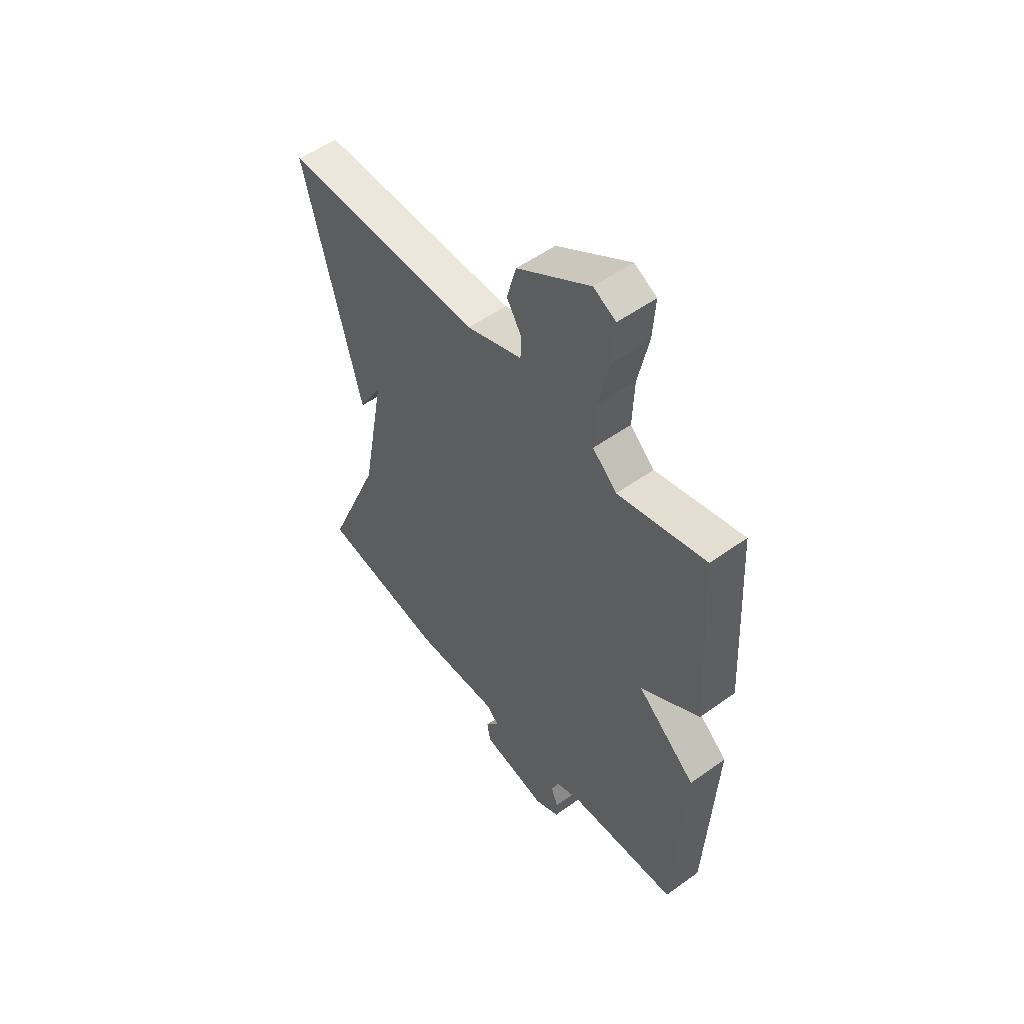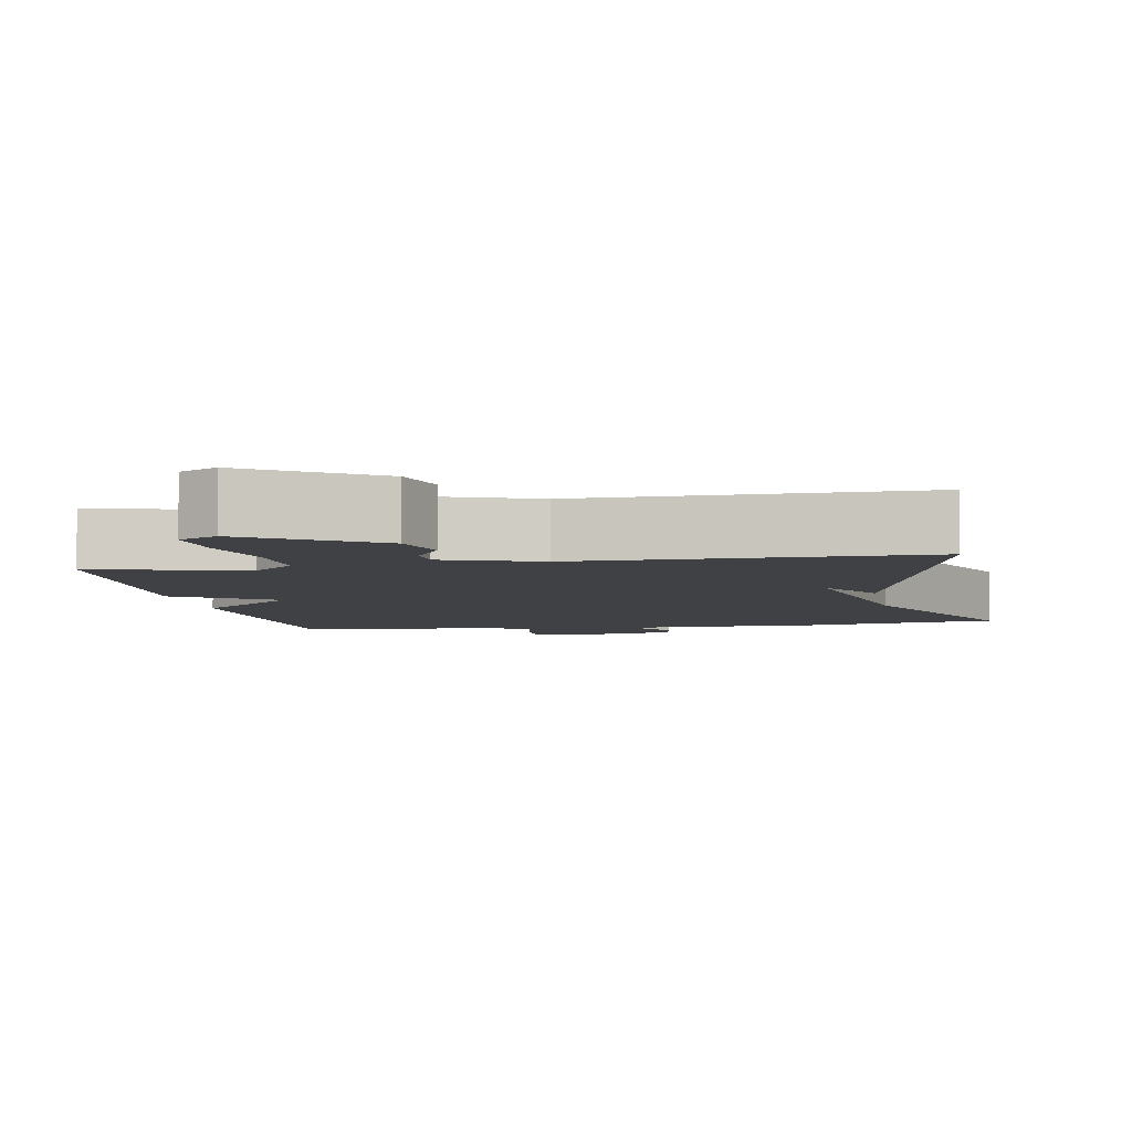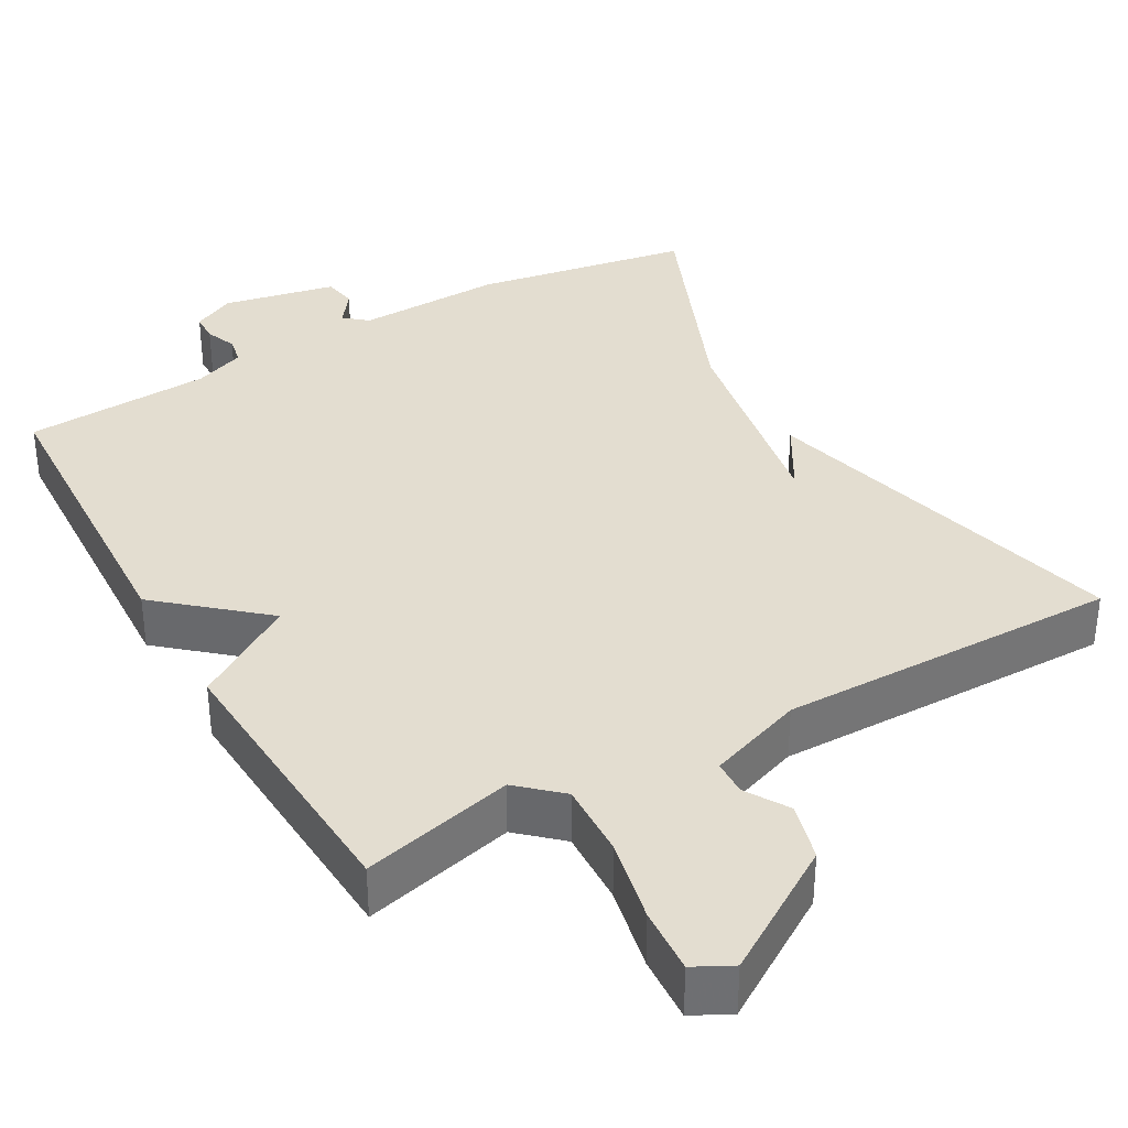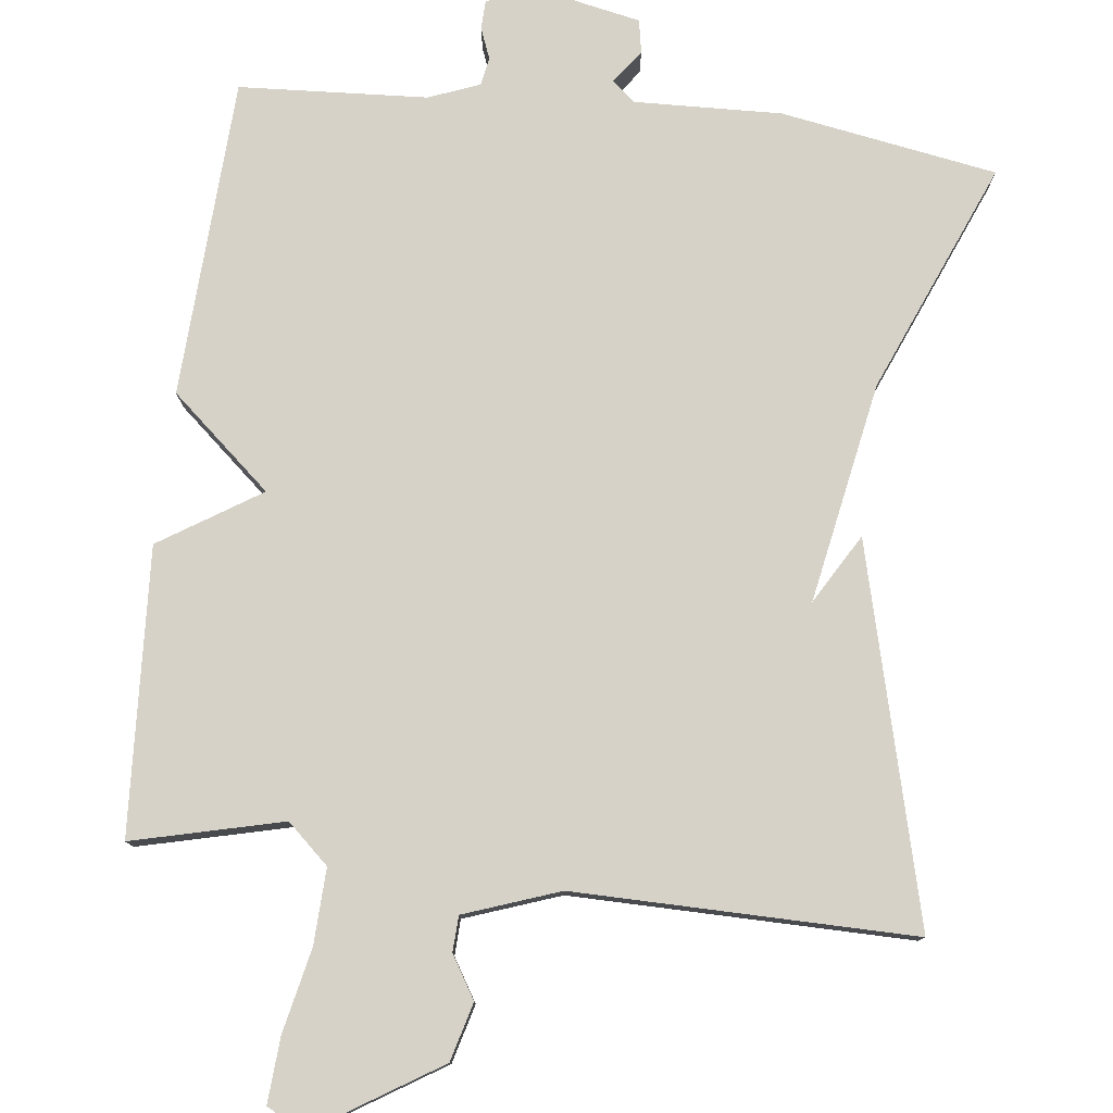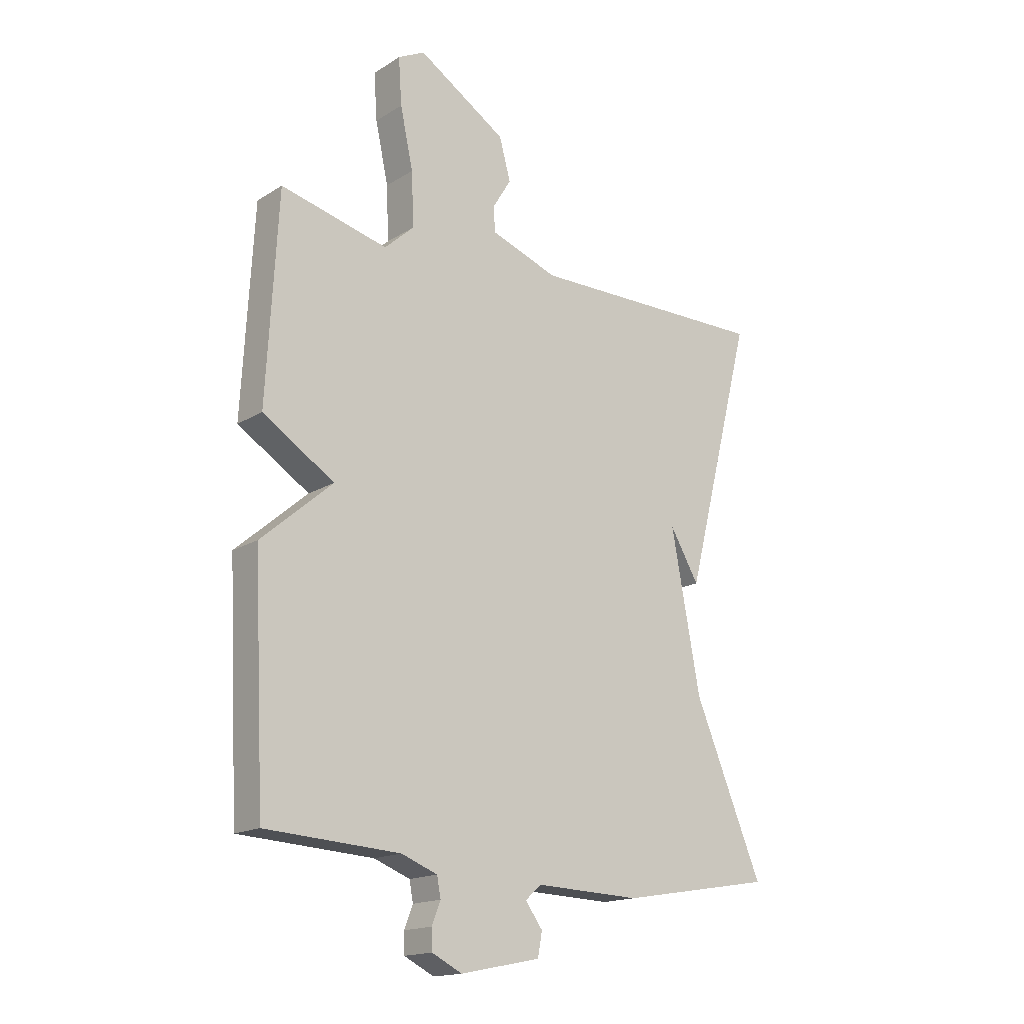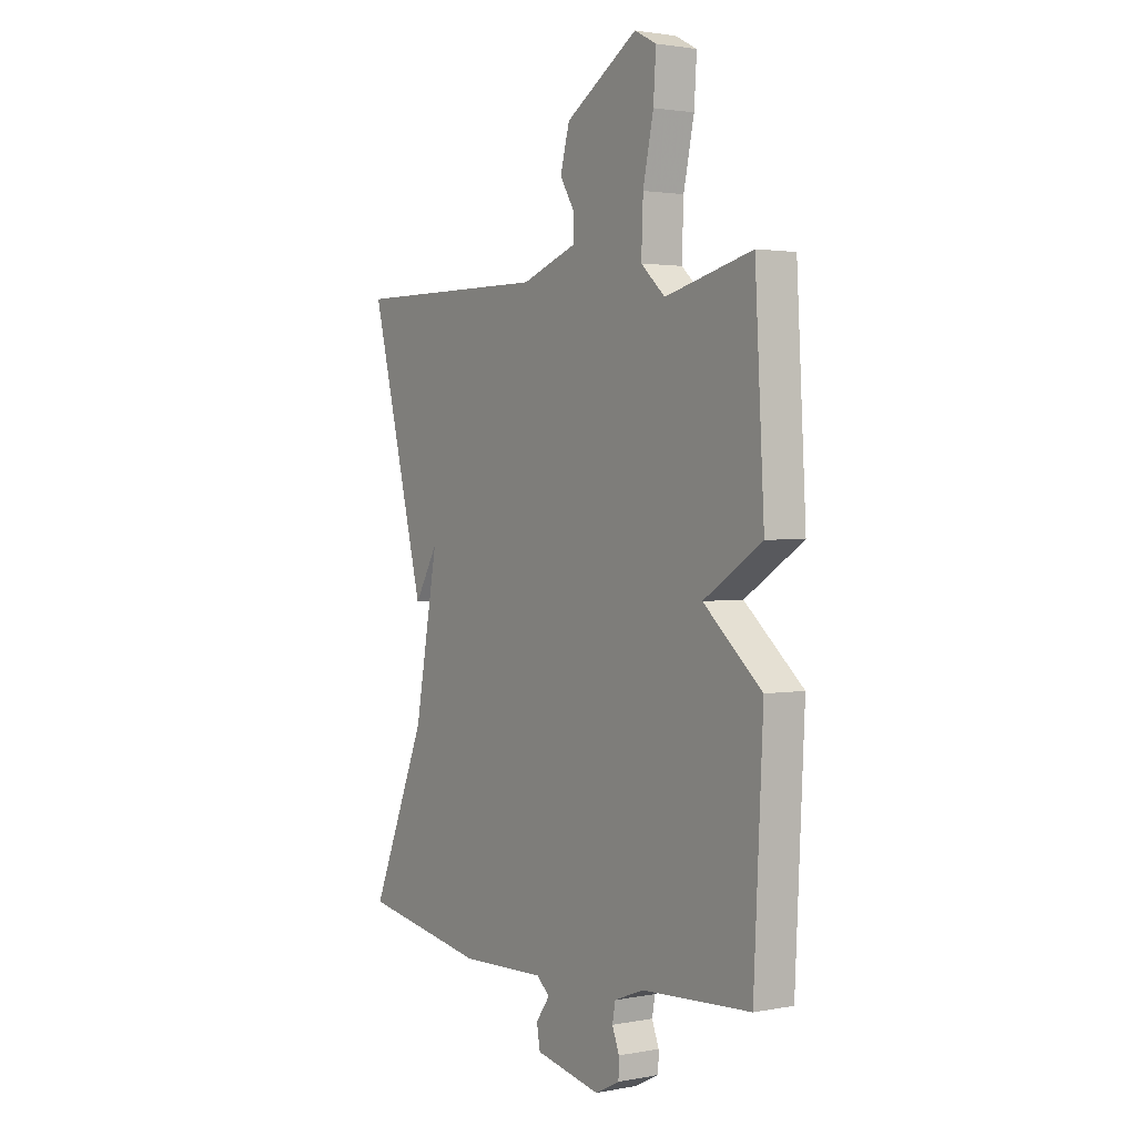
<metadata>
{"format":"obj","ext":"obj","renderer":"f3d","projection":"perspective","resolution":1024,"background":"white","views":[{"elev":53.2,"azim":-127.6,"up":"+Z"},{"elev":-5.3,"azim":10.4,"up":"+Y"},{"elev":35.5,"azim":-29.6,"up":"+Y"},{"elev":78.4,"azim":6.8,"up":"+Y"},{"elev":-16.7,"azim":-39.0,"up":"+Z"},{"elev":2.0,"azim":-123.8,"up":"+Z"}]}
</metadata>
<code>
v -0.5 0.07 0.5
v -0.301 0.07 0.451
v -0.246 0.07 0.501
v -0.25 0.07 0.601
v -0.274 0.07 0.712
v -0.28 0.07 0.799
v -0.23 0.07 0.825
v -0.065 0.07 0.721
v -0.044 0.07 0.644
v -0.078 0.07 0.588
v -0.076 0.07 0.541
v 0.05 0.07 0.496
v 0.5 0.07 0.5
v 0.373 0.07 0.005
v 0.319 0.07 0.097
v 0.373 0.07 -0.195
v 0.5 0.07 -0.5
v 0.214 0.07 -0.548
v 0.019 0.07 -0.541
v -0.011 0.07 -0.567
v 0.021 0.07 -0.611
v 0.013 0.07 -0.655
v -0.136 0.07 -0.685
v -0.192 0.07 -0.657
v -0.193 0.07 -0.619
v -0.177 0.07 -0.578
v -0.184 0.07 -0.541
v -0.251 0.07 -0.515
v -0.5 0.07 -0.5
v -0.521 0.07 -0.078
v -0.388 0.07 0.037
v -0.521 0.07 0.122
v -0.5 0 0.5
v -0.301 0 0.451
v -0.246 0 0.501
v -0.25 0 0.601
v -0.274 0 0.712
v -0.28 0 0.799
v -0.23 0 0.825
v -0.065 0 0.721
v -0.044 0 0.644
v -0.078 0 0.588
v -0.076 0 0.541
v 0.05 0 0.496
v 0.5 0 0.5
v 0.373 0 0.005
v 0.319 0 0.097
v 0.373 0 -0.195
v 0.5 0 -0.5
v 0.214 0 -0.548
v 0.019 0 -0.541
v -0.011 0 -0.567
v 0.021 0 -0.611
v 0.013 0 -0.655
v -0.136 0 -0.685
v -0.192 0 -0.657
v -0.193 0 -0.619
v -0.177 0 -0.578
v -0.184 0 -0.541
v -0.251 0 -0.515
v -0.5 0 -0.5
v -0.521 0 -0.078
v -0.388 0 0.037
v -0.521 0 0.122
f 31 32 1 2
f 28 29 30 31
f 31 2 3
f 28 31 3
f 27 28 3
f 26 27 3 4
f 24 25 26
f 23 24 26
f 22 23 26
f 21 22 26
f 20 21 26
f 19 20 26 4
f 4 5 6
f 19 4 6
f 18 19 6
f 17 18 6
f 16 17 6
f 13 14 15
f 12 13 15
f 11 12 15 16
f 8 9 10
f 7 8 10
f 6 7 10
f 6 10 11
f 6 11 16
f 34 33 64 63
f 63 62 61 60
f 35 34 63
f 35 63 60
f 35 60 59
f 36 35 59 58
f 58 57 56
f 58 56 55
f 58 55 54
f 58 54 53
f 58 53 52
f 36 58 52 51
f 38 37 36
f 38 36 51
f 38 51 50
f 38 50 49
f 38 49 48
f 47 46 45
f 47 45 44
f 48 47 44 43
f 42 41 40
f 42 40 39
f 42 39 38
f 43 42 38
f 48 43 38
f 1 33 34 2
f 2 34 35 3
f 3 35 36 4
f 4 36 37 5
f 5 37 38 6
f 6 38 39 7
f 7 39 40 8
f 8 40 41 9
f 9 41 42 10
f 10 42 43 11
f 11 43 44 12
f 12 44 45 13
f 13 45 46 14
f 14 46 47 15
f 15 47 48 16
f 16 48 49 17
f 17 49 50 18
f 18 50 51 19
f 19 51 52 20
f 20 52 53 21
f 21 53 54 22
f 22 54 55 23
f 23 55 56 24
f 24 56 57 25
f 25 57 58 26
f 26 58 59 27
f 27 59 60 28
f 28 60 61 29
f 29 61 62 30
f 30 62 63 31
f 31 63 64 32
f 32 64 33 1

</code>
